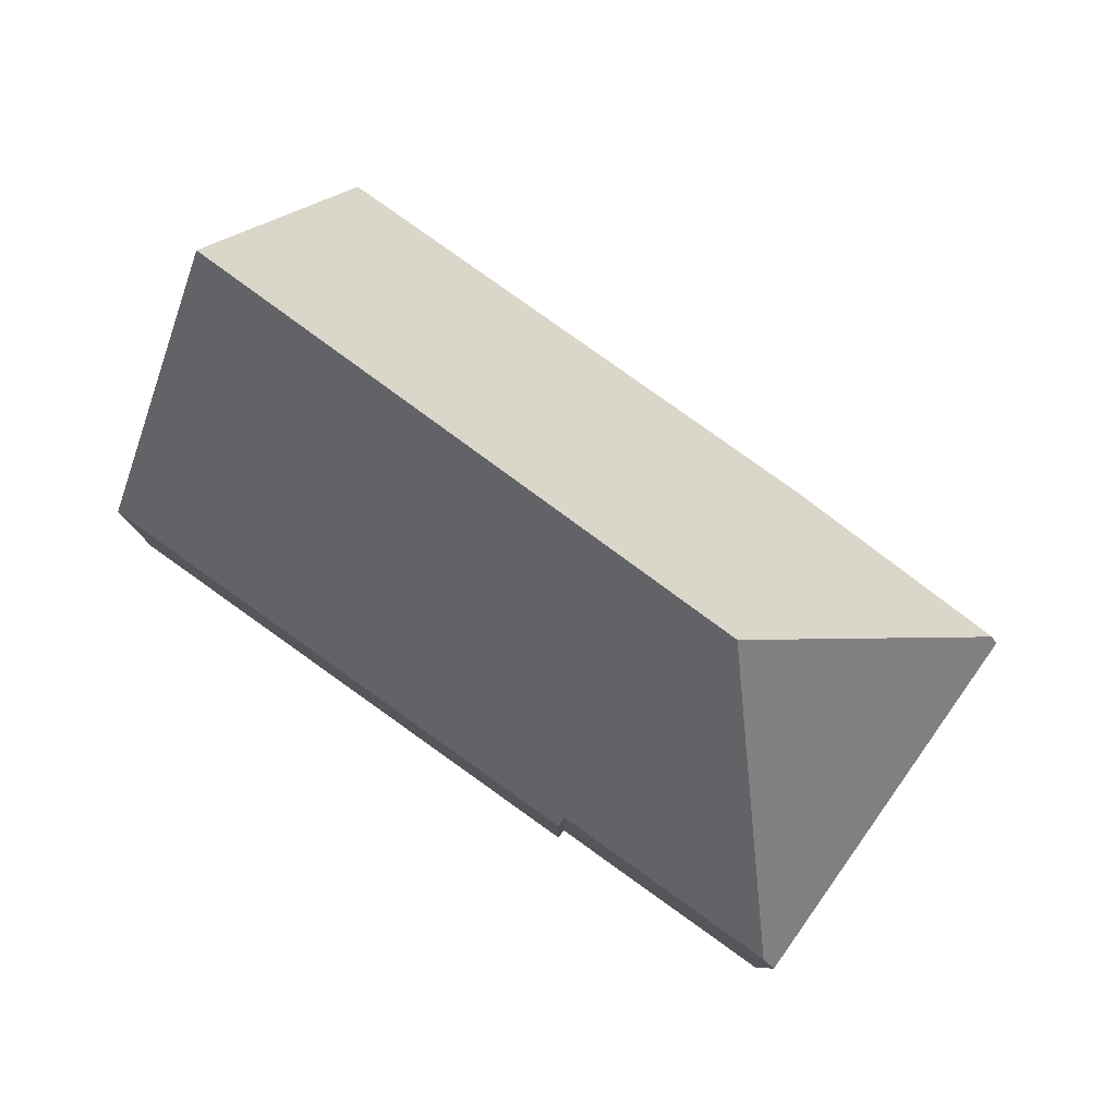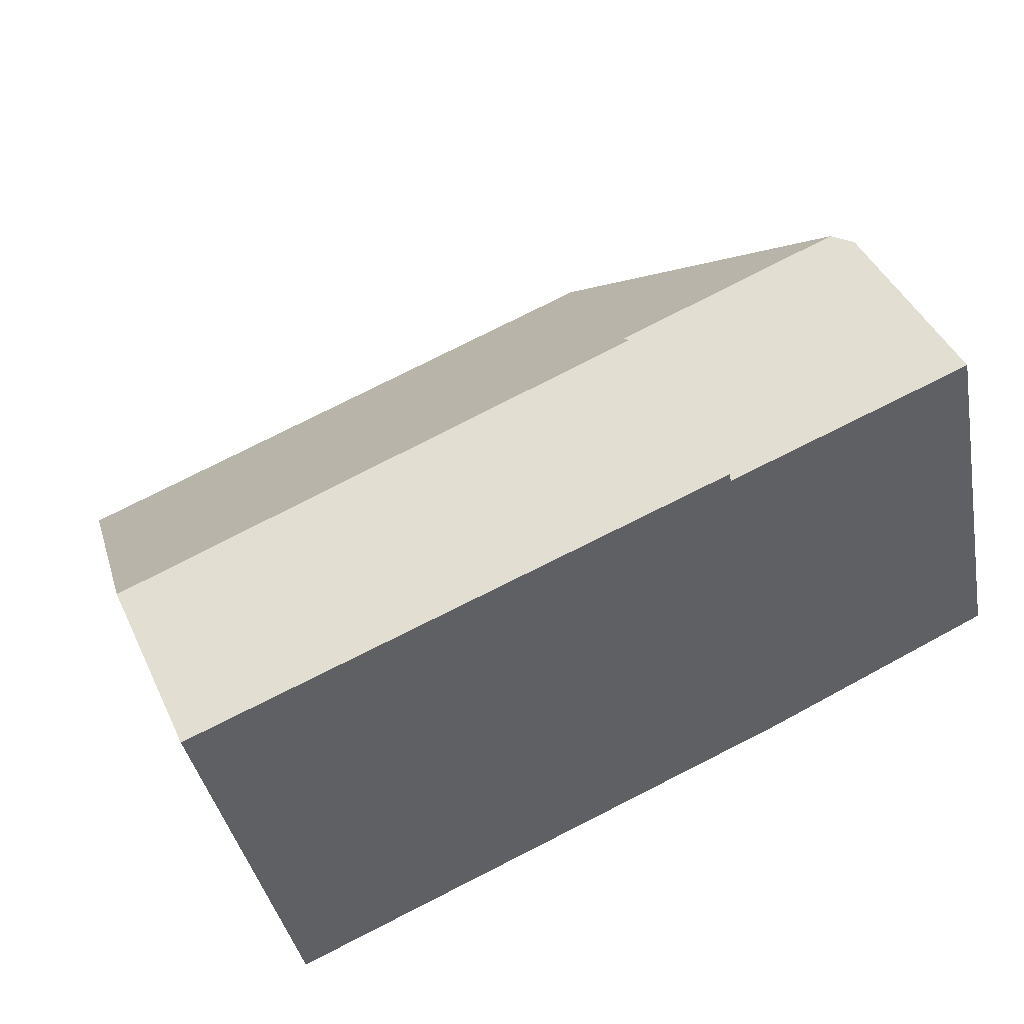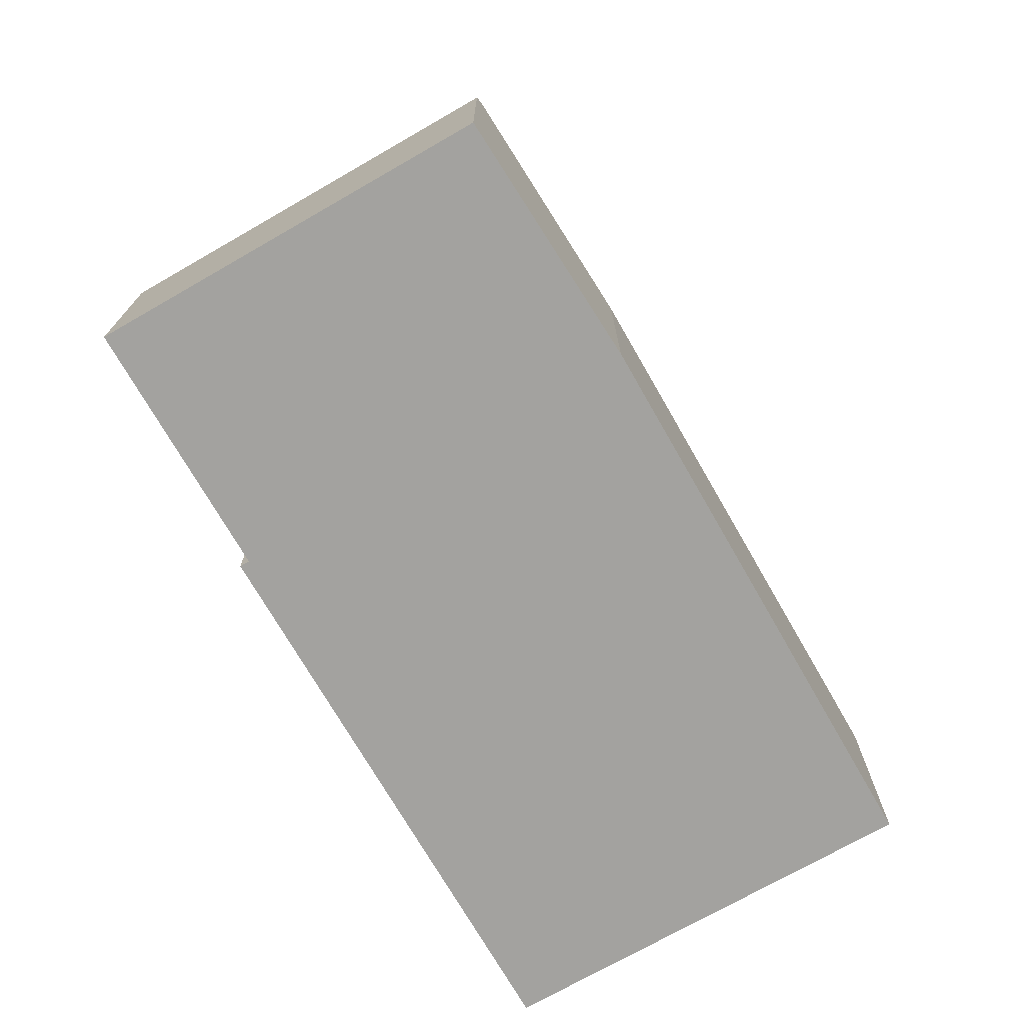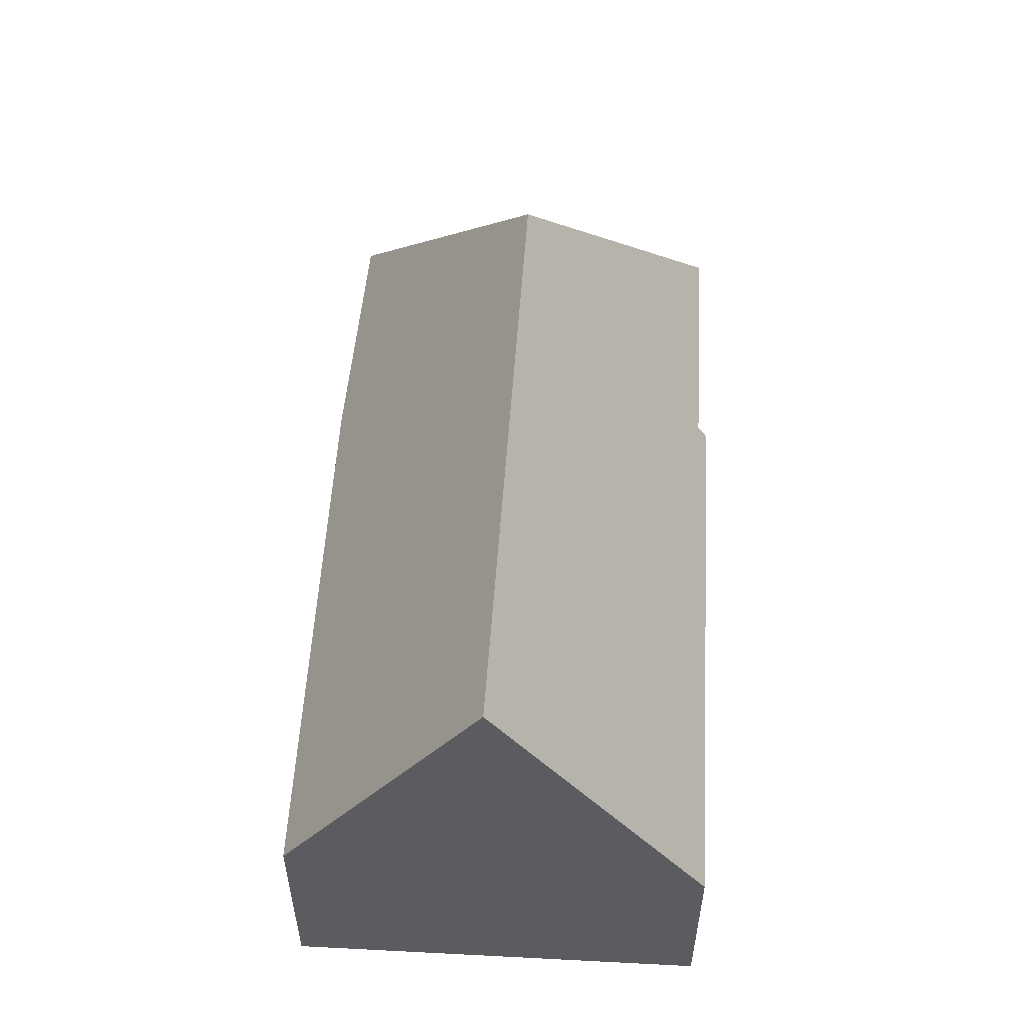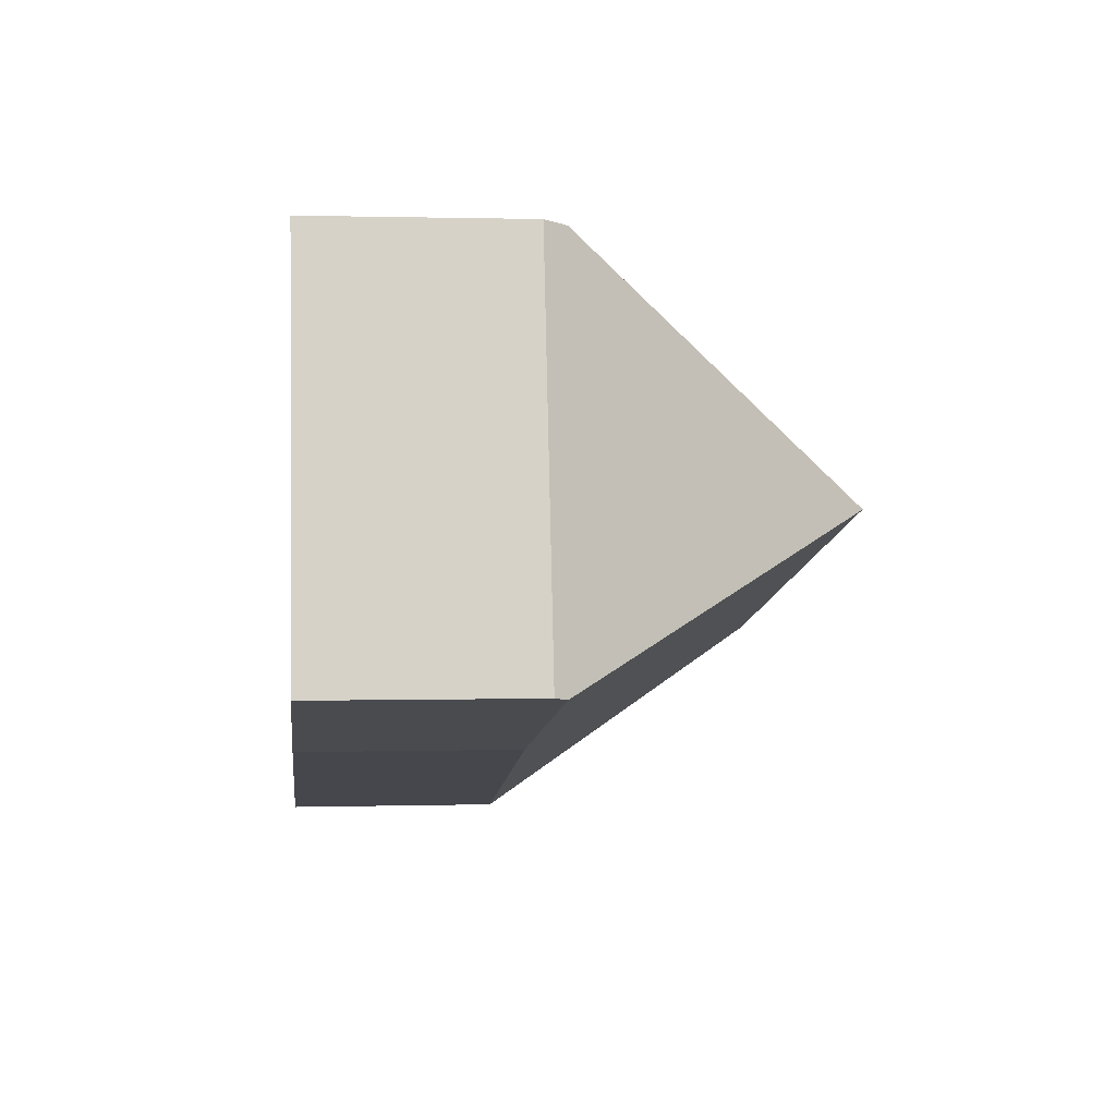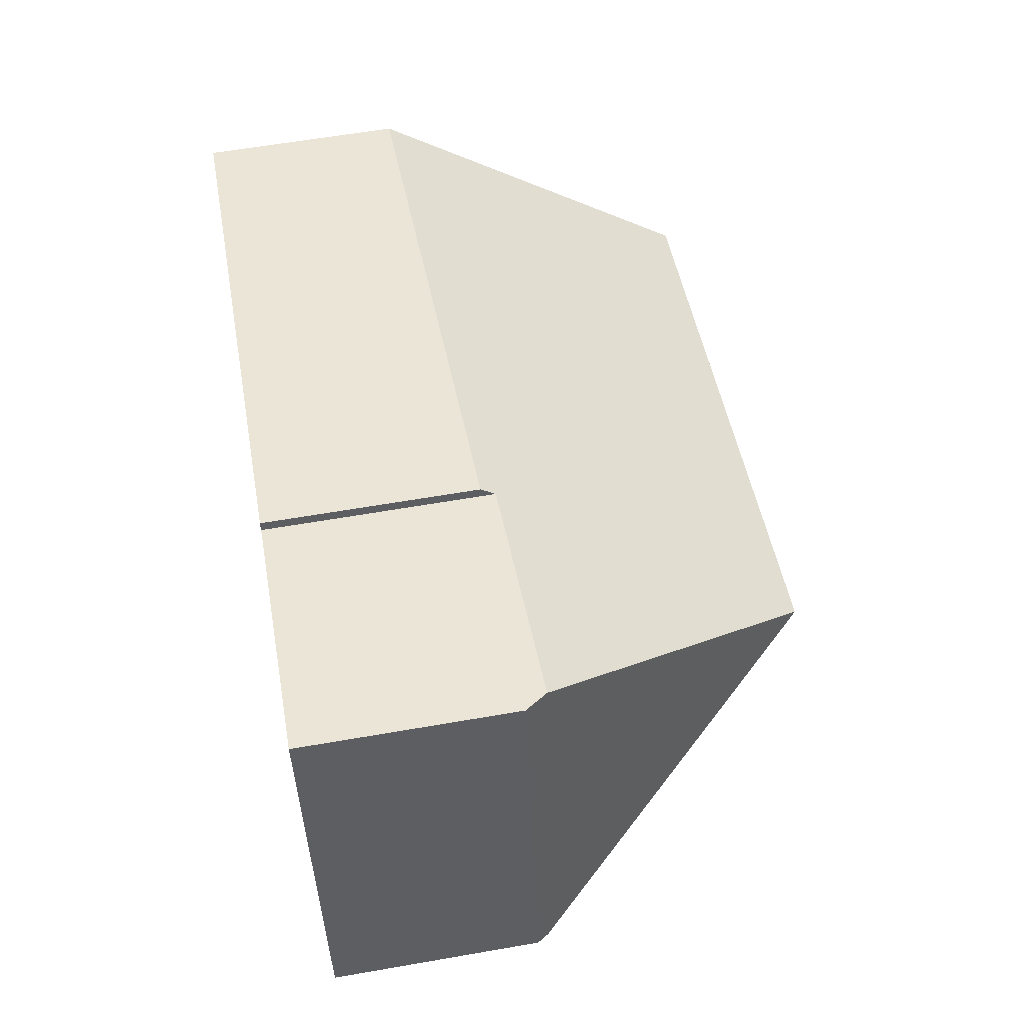
<metadata>
{"format":"obj","ext":"obj","renderer":"f3d","projection":"perspective","resolution":1024,"background":"white","views":[{"elev":79.9,"azim":23.3,"up":"+Y"},{"elev":44.9,"azim":-24.2,"up":"+Z"},{"elev":-72.6,"azim":107.7,"up":"+Y"},{"elev":54.7,"azim":-99.0,"up":"+Y"},{"elev":1.0,"azim":83.7,"up":"+Z"},{"elev":60.6,"azim":79.9,"up":"+Z"}]}
</metadata>
<code>
v  12.05 9.879 -1.484
v  10.43 4.277 2.052
v  14.91 4.377 3.015
v  1.857 3.811 0.399
v  10.39 4.004 2.234
v  0.873 9.879 -4.062
v  0 3.769 2.308e-16
v  0.006 3.811 -0.028
v  16.78 3.959 -4.36
v  15.19 3.958 3.075
v  16.64 4.185 -4.4
v  12.09 3.958 -5.607
v  1.686 4.193 -7.843
v  1.686 4.802e-16 -7.843
v  0.873 2.487e-16 -4.062
v  0.006 1.715e-18 -0.028
v  0 0 0
v  1.857 -2.443e-17 0.399
v  10.39 -1.368e-16 2.234
v  10.43 -1.256e-16 2.052
v  14.91 -1.846e-16 3.015
v  15.19 -1.883e-16 3.075
v  16.78 2.67e-16 -4.36
v  12.09 3.433e-16 -5.607
v  16.64 2.694e-16 -4.4
g defaultobject
f 1 2 3
f 2 4 5
f 4 2 1
f 4 1 6
f 4 6 7
f 7 6 8
f 9 3 10
f 3 9 1
f 1 9 11
f 12 1 11
f 1 12 13
f 1 13 6
f 14 6 13
f 6 14 8
f 8 14 15
f 8 15 16
f 8 16 7
f 7 16 17
f 17 4 7
f 4 17 5
f 5 17 18
f 5 18 19
f 20 3 2
f 3 20 21
f 3 21 10
f 10 21 22
f 5 20 2
f 20 5 19
f 10 23 9
f 23 10 22
f 12 14 13
f 14 12 24
f 9 12 11
f 12 9 23
f 12 23 24
f 24 23 25
f 22 25 23
f 25 22 21
f 25 21 24
f 24 21 20
f 24 20 14
f 14 20 19
f 14 19 18
f 14 18 17
f 14 17 15
f 15 17 16

</code>
